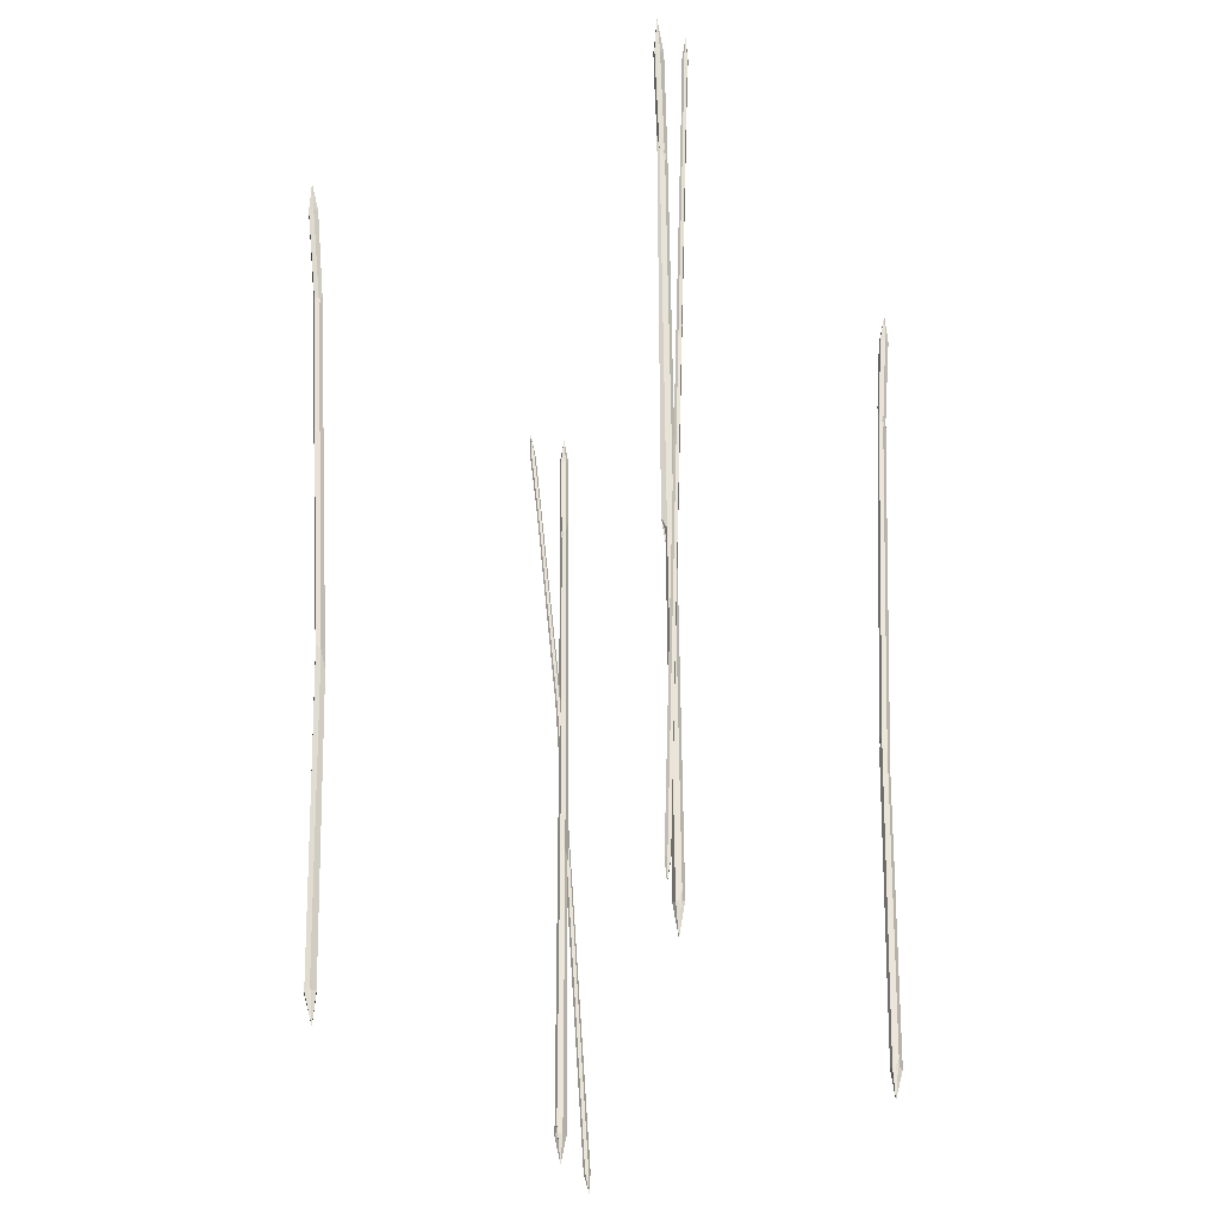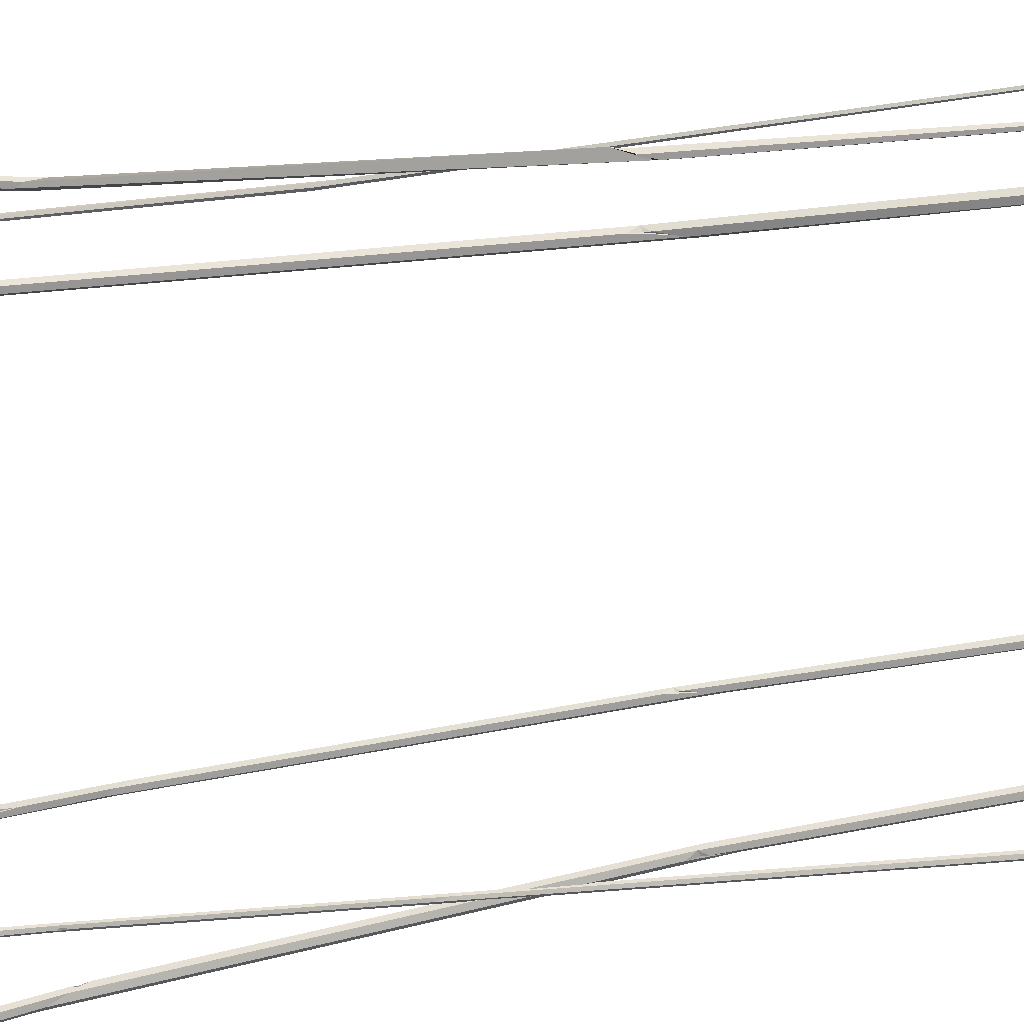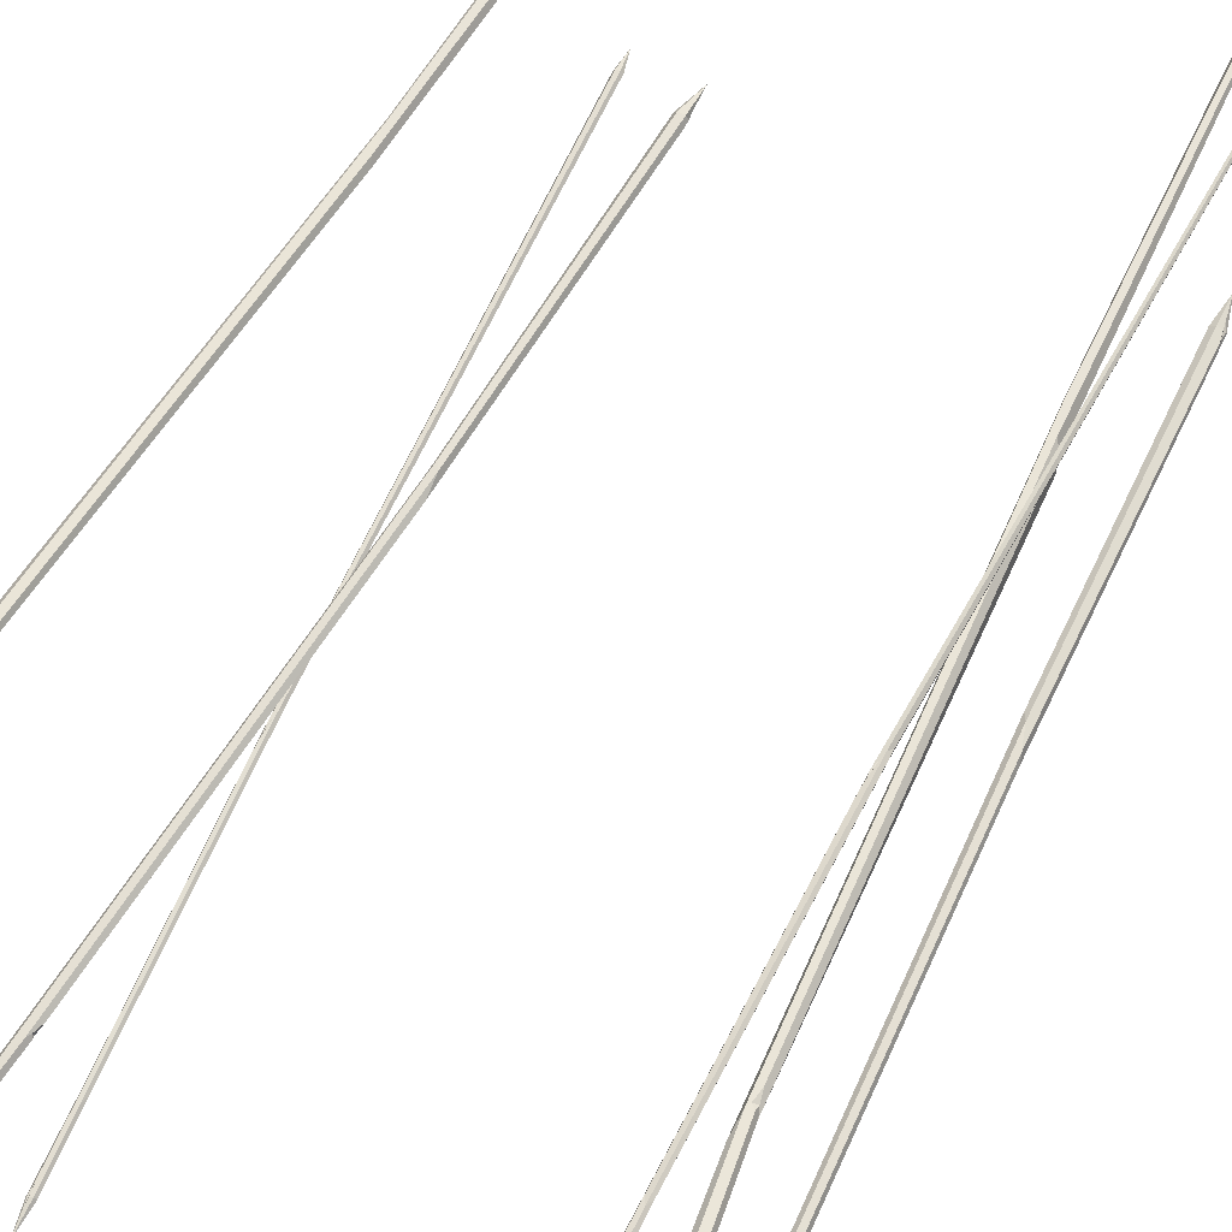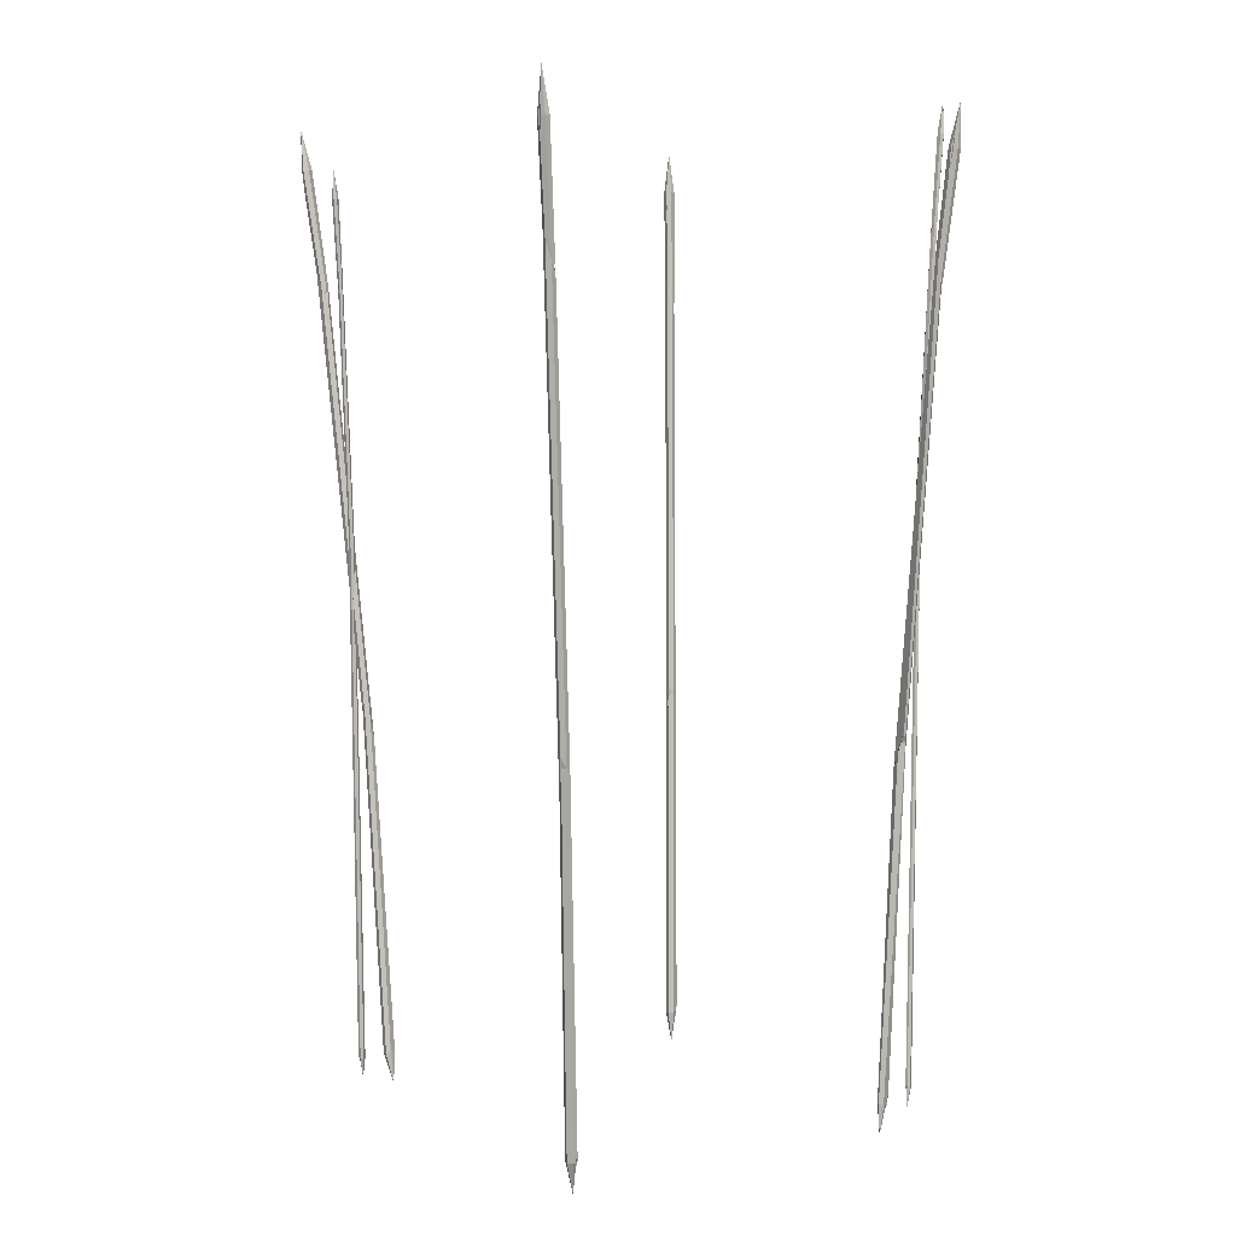
<metadata>
{"format":"obj","ext":"obj","renderer":"f3d","projection":"perspective","resolution":1024,"background":"white","views":[{"elev":-34.8,"azim":-59.0,"up":"+Y"},{"elev":-74.1,"azim":-82.9,"up":"+Z"},{"elev":61.0,"azim":-152.6,"up":"+Z"},{"elev":3.7,"azim":-119.5,"up":"+Y"}]}
</metadata>
<code>
v -229.6 -217.5 157.6
v -230 -217.6 160.2
v -228.9 -217.7 162.2
v -227.3 -217.7 161.5
v -226.8 -217.6 158.9
v -228.1 -211.9 157.3
v -226.9 525 184.2
v -227.7 524.9 186.7
v -225.5 524.8 188.5
v -223.6 532.4 187.6
v -221.7 524.9 185.4
v -223.9 525 183.6
v -228.2 -235.8 158.5
v -225.4 550 187.5
v -224.7 455.2 180.6
v -225.4 465.6 183.4
v -223.6 471.1 185.1
v -221 466.3 184.1
v -220.2 455.9 181.3
v -222 446.5 179.4
v -221.6 235.1 170.2
v -221.8 230.9 172.3
v -219.6 234.8 173.8
v -217 246.8 173.3
v -216.8 251 171.3
v -219 247.1 169.7
v -223.4 524.8 188
v -222.3 524.8 187
v -222.2 511.9 187
v -221.4 452.4 180.2
v -222.2 454.7 179.8
v -223.6 453 180.2
v -227.4 -217.6 158
v -228.3 -217.5 157.1
v -228.1 -221 157.8
v -218.6 239.2 173.6
v -217.1 255.7 173.7
v -217.4 249.8 173.2
v -202.2 -236.6 157.4
v -200.5 -235.9 153.8
v -201.5 -235.8 149.4
v -204.3 -236.5 148.7
v -206 -237.2 152.3
v -205.5 -229.3 157.1
v -252.1 509.6 181.3
v -248.8 510.3 177.8
v -250.7 510.3 173.7
v -256.5 520.3 175.2
v -259.1 509 176.4
v -257.2 509 180.6
v -201.5 -262.2 151.7
v -258.7 545.2 179
v -238.7 410.8 175.4
v -238.3 426.2 172.9
v -241.5 434.2 170
v -245.1 426.7 169.5
v -245.5 411.3 171.9
v -241.6 398 174.6
v -212.2 31.1 162.2
v -211.1 25.67 158.4
v -212.1 31.49 155.1
v -217.4 48.78 155.5
v -221.4 54.05 159.4
v -217.4 48.07 162.7
v -254.5 509.9 173.2
v -257 509.5 174.2
v -253.5 491.4 172.4
v -243.5 406.3 173.8
v -243.3 409.6 175.2
v -240.3 407.5 175.1
v -205.5 -237.2 154.4
v -204.4 -237.1 156.8
v -204 -241.8 155
v -213.2 37.73 155.2
v -224 62.46 156.1
v -219.1 53.39 156.5
v 128.2 -231 158.9
v 131.7 -231.1 155.3
v 129.8 -230.6 150.9
v 124.3 -230 150.2
v 120.8 -229.9 153.8
v 123.5 -222.5 158.5
v 172.7 516.8 181.6
v 176 516.7 178.2
v 174.2 517.2 174
v 170.8 528.2 175.4
v 165.7 517.8 176.7
v 167.5 517.3 180.9
v 123.8 -256.3 153.2
v 174.3 552.9 179.2
v 163.4 417.5 175.9
v 167.3 432.4 173.5
v 166 440.9 170.5
v 160.9 434.5 170
v 157 419.6 172.5
v 157.8 405.8 175.2
v 139 36.65 163.4
v 140.8 30.91 159.6
v 138.9 37.3 156.3
v 135.1 55.85 156.7
v 133.2 61.7 160.5
v 135.2 55.04 163.8
v 170.4 517.6 173.5
v 167.9 517.8 174.5
v 167.2 499.4 172.7
v 157.8 414.3 174.3
v 158.7 417.4 175.8
v 161.1 414.7 175.7
v 121.7 -230.2 155.8
v 123.9 -230.6 158.3
v 123.7 -235.3 156.4
v 137.5 43.96 156.4
v 136 69.45 157.2
v 135.8 60.27 157.7
v 107.1 -227.7 -129.9
v 112.6 -228.1 -129.7
v 115.5 -229 -133.6
v 112.8 -229.4 -137.7
v 107.3 -229 -137.9
v 105.5 -220.2 -134.7
v 167.3 516.5 -174
v 172.6 516 -173.8
v 175.3 515.2 -177.5
v 173.1 525.7 -181
v 167.5 515.2 -181.6
v 164.8 516 -177.9
v 106.6 -254.1 -131.4
v 174.6 551 -181
v 155.4 417.8 -165
v 161.8 432.2 -166.6
v 164.7 439.4 -170.8
v 161.2 432.4 -173.3
v 154.8 418 -171.6
v 151.2 405.4 -166.9
v 122.2 39.3 -140.4
v 126.1 32.7 -140.2
v 128.4 37.74 -144.2
v 126.8 55.38 -148.4
v 122.9 61.55 -148.6
v 120.6 56.45 -144.6
v 173.5 514.9 -180.3
v 171 514.9 -181.5
v 170.1 496.6 -179.5
v 153 413.5 -169
v 152.6 417 -168.1
v 153.8 414.7 -166.1
v 105.9 -228.6 -136
v 105 -228 -133.1
v 106 -233.1 -133.4
v 127.8 44.17 -145.7
v 128.1 68.8 -149.3
v 126.8 60.06 -148
v 156.2 -243.3 -140.4
v 154.8 -243.3 -138
v 156.6 -242.6 -135.8
v 159.9 -241.9 -136
v 161.3 -242 -138.4
v 159.1 -237.2 -141.1
v 109.2 486.8 -178.9
v 107.9 486.9 -176.6
v 109.6 487.5 -174.5
v 111.5 495.2 -176.1
v 114.1 488.1 -177
v 112.3 487.4 -179.1
v 159.2 -260.3 -136.7
v 109.4 511.9 -178.9
v 113.7 418.8 -172.6
v 112.2 429.2 -171.4
v 113.5 435.3 -170.2
v 116.4 431 -170.3
v 118 420.7 -171.5
v 116.9 410.9 -172.3
v 129.6 199.9 -157.5
v 129 196.2 -154.9
v 130.6 200.8 -153.4
v 132.3 213.4 -154.5
v 132.9 217.4 -157.1
v 131.3 212.6 -158.6
v 111.9 488 -174.6
v 113.2 488.1 -175.5
v 113.5 475.5 -173.8
v 117.1 416.9 -172.2
v 116.4 418.9 -173
v 115 416.9 -172.6
v 160.4 -242.3 -139.5
v 158.8 -242.8 -140.6
v 159.1 -246 -139.4
v 131.2 205.4 -153.8
v 131.6 222.2 -155.1
v 131.7 216.2 -155.1
v -217.1 -235.9 -130.9
v -213 -236 -134
v -214.2 -236.8 -138.5
v -219.4 -237.4 -139.9
v -223.5 -237.3 -136.8
v -222.9 -228.6 -132.9
v -250.8 510 -170.1
v -246.9 509.9 -173.1
v -248 509.2 -177.4
v -253.3 519.5 -177.9
v -256.9 508.6 -175.7
v -255.8 509.4 -171.4
v -216.4 -262.4 -133.2
v -254.4 544.7 -177.4
v -243.3 411.1 -162.5
v -241.4 425.8 -166.6
v -243.4 433.1 -170.9
v -247.3 425.7 -171
v -249.2 411.1 -166.9
v -246.8 398.4 -162.2
v -224.5 31.38 -140.8
v -221 25.22 -143.4
v -222.9 30.15 -147.4
v -228.3 47.76 -148.8
v -231.8 53.48 -146.3
v -229.9 48.38 -142.3
v -251.6 508.7 -178.4
v -254.3 508.6 -177.7
v -251.8 490.3 -176.9
v -248 406.5 -164.3
v -247.8 410 -163.2
v -245 407.8 -162.6
v -223 -237 -134.6
v -221.3 -236.4 -132
v -220.4 -241.5 -133.1
v -224.9 36.57 -147.9
v -229 60.99 -149.7
v -228.3 52.44 -148.4
f 1 2 22 21
f 2 3 23 22
f 3 4 24 36 23
f 4 5 25 24
f 5 33 6 26 25
f 6 34 1 21 26
f 2 1 13
f 3 2 13
f 4 3 13
f 5 4 13
f 35 33 5 13
f 1 34 35 13
f 7 8 14
f 8 9 14
f 9 27 10 14
f 10 28 11 14
f 11 12 14
f 12 7 14
f 15 16 8 7
f 16 17 9 8
f 17 18 29 27 9
f 18 19 11 28 29
f 19 30 31 12 11
f 31 32 15 7 12
f 21 22 16 15
f 22 23 17 16
f 23 36 37 18 17
f 37 25 19 18
f 25 26 20 30 19
f 26 21 15 32 20
f 29 28 10
f 27 29 10
f 32 30 20
f 31 30 32
f 35 34 6
f 6 33 35
f 37 36 38
f 38 25 37
f 38 36 24
f 24 25 38
f 39 40 60 59
f 40 41 61 60
f 41 42 62 74 61
f 42 43 63 62
f 43 71 44 64 63
f 44 72 39 59 64
f 40 39 51
f 41 40 51
f 42 41 51
f 43 42 51
f 73 71 43 51
f 39 72 73 51
f 45 46 52
f 46 47 52
f 47 65 48 52
f 48 66 49 52
f 49 50 52
f 50 45 52
f 53 54 46 45
f 54 55 47 46
f 55 56 67 65 47
f 56 57 49 66 67
f 57 68 69 50 49
f 69 70 53 45 50
f 59 60 54 53
f 60 61 55 54
f 61 74 75 56 55
f 75 63 57 56
f 63 64 58 68 57
f 64 59 53 70 58
f 67 66 48
f 65 67 48
f 70 68 58
f 69 68 70
f 73 72 44
f 44 71 73
f 75 74 76
f 76 63 75
f 76 74 62
f 62 63 76
f 77 78 98 97
f 78 79 99 98
f 79 80 100 112 99
f 80 81 101 100
f 81 109 82 102 101
f 82 110 77 97 102
f 78 77 89
f 79 78 89
f 80 79 89
f 81 80 89
f 111 109 81 89
f 77 110 111 89
f 83 84 90
f 84 85 90
f 85 103 86 90
f 86 104 87 90
f 87 88 90
f 88 83 90
f 91 92 84 83
f 92 93 85 84
f 93 94 105 103 85
f 94 95 87 104 105
f 95 106 107 88 87
f 107 108 91 83 88
f 97 98 92 91
f 98 99 93 92
f 99 112 113 94 93
f 113 101 95 94
f 101 102 96 106 95
f 102 97 91 108 96
f 105 104 86
f 103 105 86
f 108 106 96
f 107 106 108
f 111 110 82
f 82 109 111
f 113 112 114
f 114 101 113
f 114 112 100
f 100 101 114
f 115 116 136 135
f 116 117 137 136
f 117 118 138 150 137
f 118 119 139 138
f 119 147 120 140 139
f 120 148 115 135 140
f 116 115 127
f 117 116 127
f 118 117 127
f 119 118 127
f 149 147 119 127
f 115 148 149 127
f 121 122 128
f 122 123 128
f 123 141 124 128
f 124 142 125 128
f 125 126 128
f 126 121 128
f 129 130 122 121
f 130 131 123 122
f 131 132 143 141 123
f 132 133 125 142 143
f 133 144 145 126 125
f 145 146 129 121 126
f 135 136 130 129
f 136 137 131 130
f 137 150 151 132 131
f 151 139 133 132
f 139 140 134 144 133
f 140 135 129 146 134
f 143 142 124
f 141 143 124
f 146 144 134
f 145 144 146
f 149 148 120
f 120 147 149
f 151 150 152
f 152 139 151
f 152 150 138
f 138 139 152
f 153 154 174 173
f 154 155 175 174
f 155 156 176 188 175
f 156 157 177 176
f 157 185 158 178 177
f 158 186 153 173 178
f 154 153 165
f 155 154 165
f 156 155 165
f 157 156 165
f 187 185 157 165
f 153 186 187 165
f 159 160 166
f 160 161 166
f 161 179 162 166
f 162 180 163 166
f 163 164 166
f 164 159 166
f 167 168 160 159
f 168 169 161 160
f 169 170 181 179 161
f 170 171 163 180 181
f 171 182 183 164 163
f 183 184 167 159 164
f 173 174 168 167
f 174 175 169 168
f 175 188 189 170 169
f 189 177 171 170
f 177 178 172 182 171
f 178 173 167 184 172
f 181 180 162
f 179 181 162
f 184 182 172
f 183 182 184
f 187 186 158
f 158 185 187
f 189 188 190
f 190 177 189
f 190 188 176
f 176 177 190
f 191 192 212 211
f 192 193 213 212
f 193 194 214 226 213
f 194 195 215 214
f 195 223 196 216 215
f 196 224 191 211 216
f 192 191 203
f 193 192 203
f 194 193 203
f 195 194 203
f 225 223 195 203
f 191 224 225 203
f 197 198 204
f 198 199 204
f 199 217 200 204
f 200 218 201 204
f 201 202 204
f 202 197 204
f 205 206 198 197
f 206 207 199 198
f 207 208 219 217 199
f 208 209 201 218 219
f 209 220 221 202 201
f 221 222 205 197 202
f 211 212 206 205
f 212 213 207 206
f 213 226 227 208 207
f 227 215 209 208
f 215 216 210 220 209
f 216 211 205 222 210
f 219 218 200
f 217 219 200
f 222 220 210
f 221 220 222
f 225 224 196
f 196 223 225
f 227 226 228
f 228 215 227
f 228 226 214
f 214 215 228

</code>
